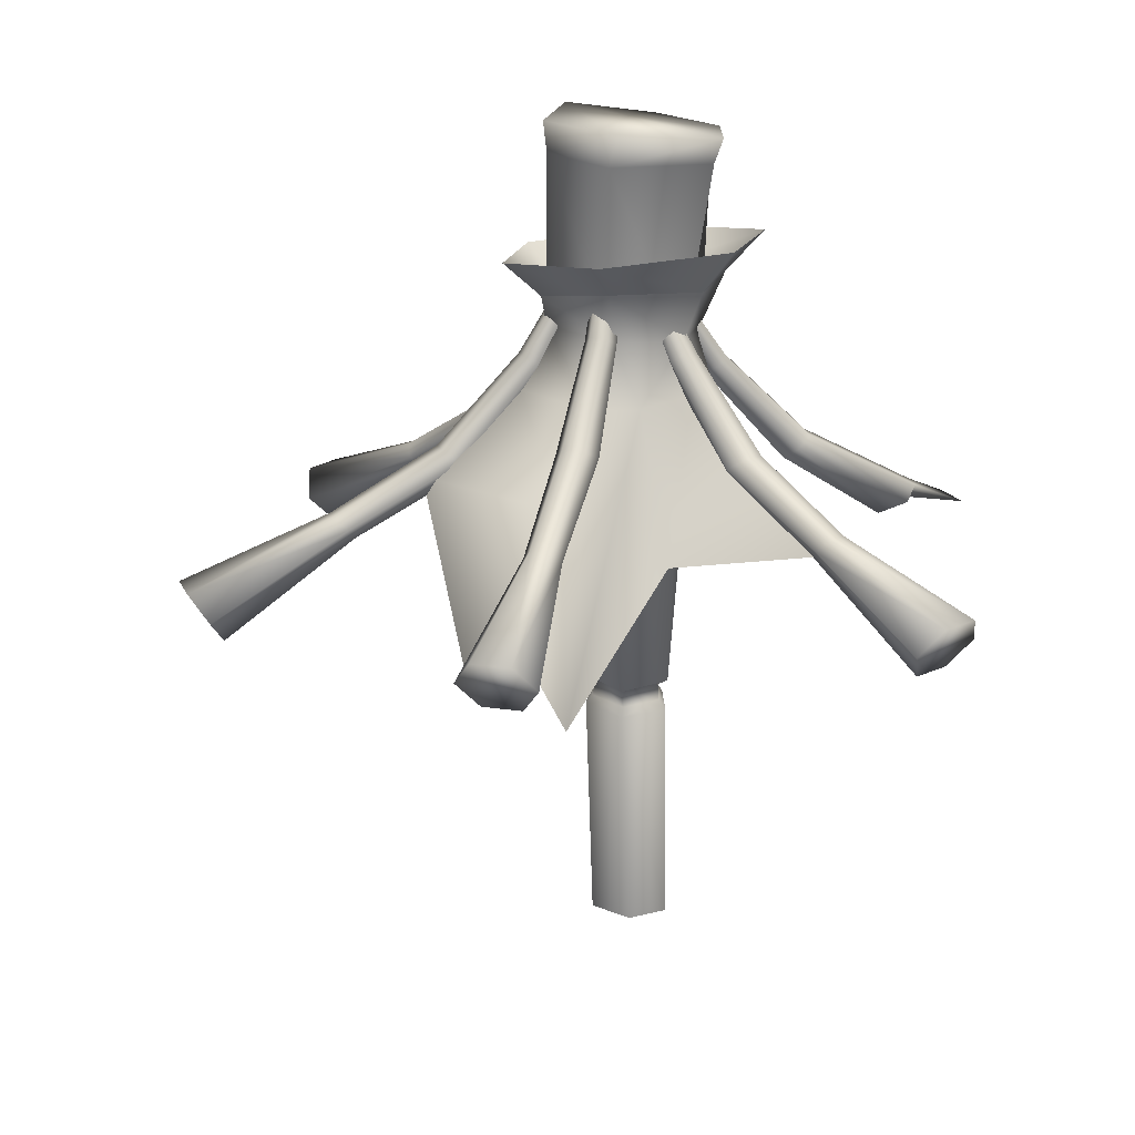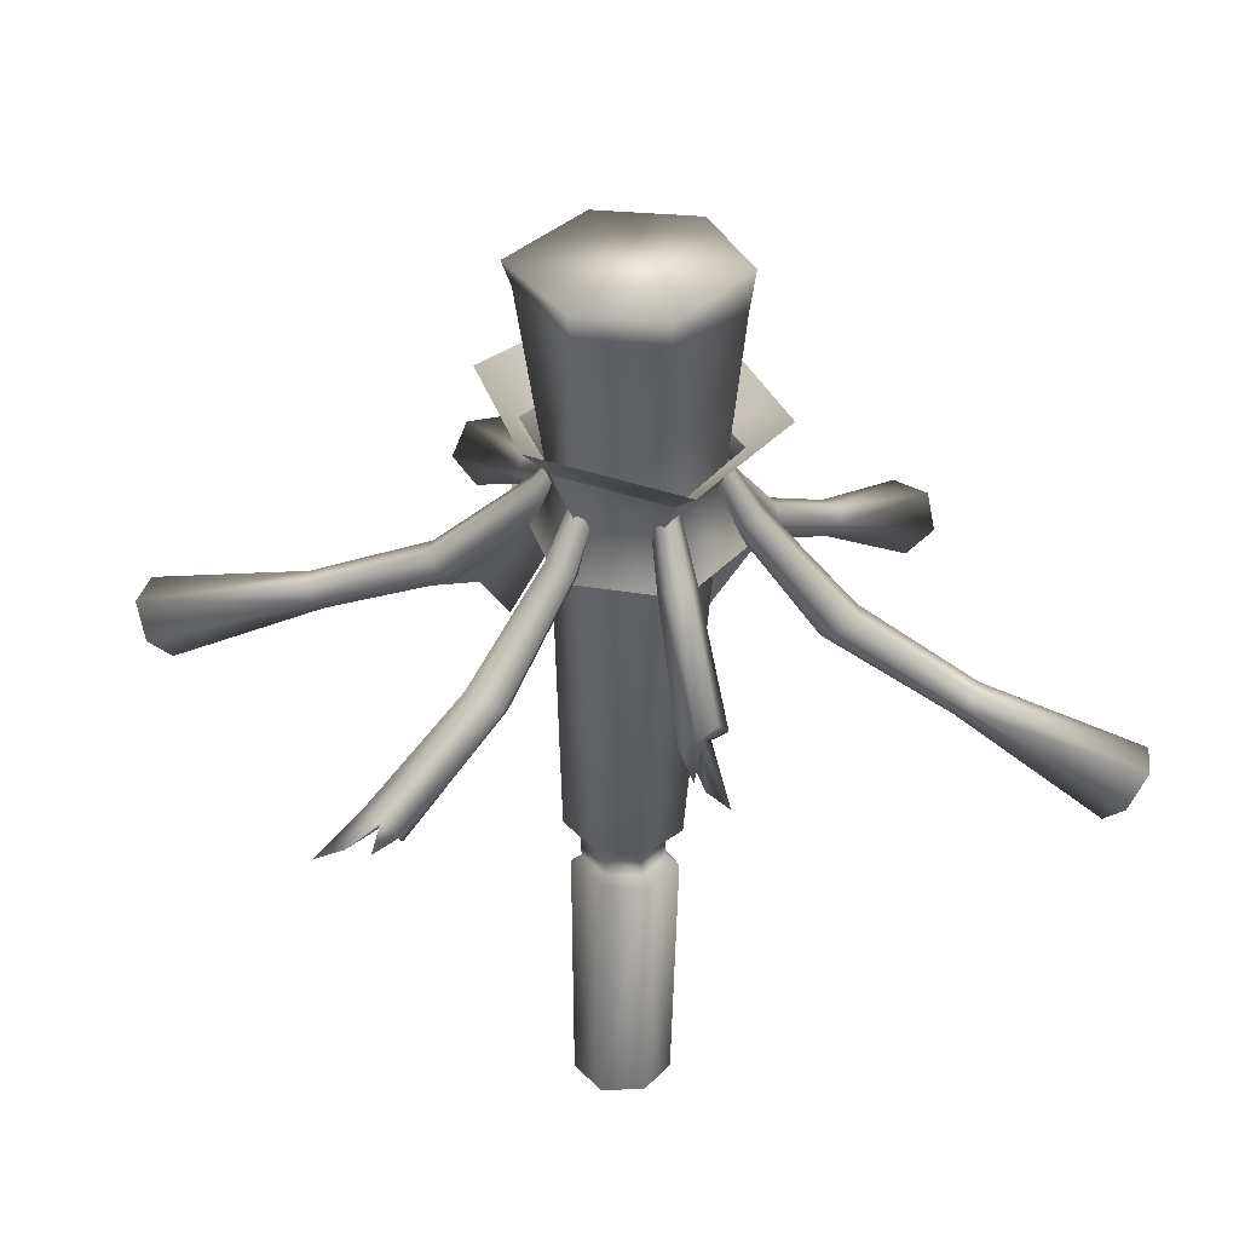
<metadata>
{"format":"obj","ext":"obj","renderer":"f3d","projection":"perspective","resolution":1024,"background":"white","views":[{"elev":22.1,"azim":-64.2,"up":"+Y"},{"elev":33.0,"azim":80.6,"up":"+Y"}]}
</metadata>
<code>
o wt_tent01_wreckedb
v 2.25 5.203 2.726
v 2.409 4.948 2.843
v 2.275 5.031 2.537
v -5.017 4.639 0.4561
v -3.301 5.583 0.2672
v -3.262 5.586 0.4909
v -5.24 4.964 0.2493
v -3.427 5.726 0.1714
v -5.383 5.297 0.5082
v -3.515 5.873 0.2993
v -5.302 5.305 0.9739
v -4.936 4.647 0.9219
v -5.079 4.98 1.181
v -3.35 5.733 0.6188
v -3.476 5.876 0.523
v 1.708 5.34 -0.3659
v 2.074 5.175 -0.3795
v 1.891 5.48 -0.2518
v 2.394 4.957 3.403
v 2.421 5.053 3.091
v 2.25 5.203 2.726
v 2.029 5.21 2.887
v 1.521 3.784 -4.842
v 0.9376 4.892 -3.324
v 0.7198 4.891 -3.389
v 1.807 4.095 -4.983
v 1.08 5.026 -3.41
v 1.639 4.403 -5.258
v 1.005 5.159 -3.559
v 1.186 4.4 -5.392
v 1.067 3.781 -4.976
v 0.8999 4.089 -5.251
v 0.6447 5.024 -3.538
v 0.7873 5.158 -3.623
v 0.459 2.627 -0.1967
v 0.3957 -0.2976 -0.1943
v 0.0364 -0.2976 -0.5581
v 0.1144 2.639 -0.6207
v -0.385 2.559 -0.4959
v -0.3325 2.655 -0.4302
v 0.06183 2.714 -0.467
v 0.3333 2.718 -0.1738
v -0.4286 -0.2976 -0.3724
v 2.034 4.773 -0.7682
v 1.961 4.973 -0.5193
v 1.708 5.34 -0.3659
v 1.647 5.369 -0.6306
v -2.285 4.659 4.417
v -2.401 5.323 4.757
v -2.56 5 4.495
v -1.691 4.964 4.864
v -1.967 5.305 4.942
v -1.85 4.641 4.602
v 1.521 3.784 -4.842
v 1.639 4.403 -5.258
v 1.807 4.095 -4.983
v 0.8999 4.089 -5.251
v 1.186 4.4 -5.392
v 1.067 3.781 -4.976
v -5.017 4.639 0.4561
v -5.383 5.297 0.5082
v -5.24 4.964 0.2493
v -5.079 4.98 1.181
v -5.302 5.305 0.9739
v -4.936 4.647 0.9219
v -3.422 4.121 -3.952
v -3.692 4.759 -4.253
v -3.39 4.432 -4.269
v -4.059 4.464 -3.602
v -4.027 4.775 -3.919
v -3.757 4.137 -3.618
v -3.422 4.121 -3.952
v -2.304 5.157 -2.708
v -2.465 5.165 -2.547
v -3.39 4.432 -4.269
v -2.302 5.292 -2.873
v -3.692 4.759 -4.253
v -2.461 5.435 -2.878
v -4.027 4.775 -3.919
v -3.757 4.137 -3.618
v -4.059 4.464 -3.602
v -2.623 5.307 -2.552
v -2.621 5.443 -2.718
v 0.5068 9.937 -1.213
v 0.8302 9.765 0.6488
v 1.117 9.774 -0.3111
v -0.2129 9.877 1.136
v -0.9977 9.967 0.1645
v -0.6488 9.97 -0.9423
v 0.02796 2.988 -0.4773
v 0.06183 2.714 -0.467
v -0.3325 2.655 -0.4302
v -0.3397 2.925 -0.3806
v -0.4738 2.638 0.05641
v -0.5265 2.9 0.04596
v -0.1783 2.691 0.4103
v -0.2147 2.917 0.4121
v 0.236 2.7 0.208
v 0.1558 2.947 0.2107
v 0.3333 2.718 -0.1738
v 0.3123 2.994 -0.1615
v 1.845 5.52 -0.5075
v 1.891 5.48 -0.2518
v 2.074 5.175 -0.3795
v 1.708 5.34 -0.3659
v 1.961 4.973 -0.5193
v 2.034 4.773 -0.7682
v 1.647 5.369 -0.6306
v 1.769 5.538 -0.7813
v 1.937 5.737 -0.6386
v 2.056 5.654 -0.4107
v 1.891 5.48 -0.2518
v 2.057 5.024 2.683
v 2.08 4.822 2.509
v 2.275 5.031 2.537
v 1.754 4.873 2.517
v 1.834 5.045 2.86
v 2.421 5.053 3.091
v 2.394 4.957 3.403
v 2.029 5.21 2.887
v 2.275 5.031 2.537
v 2.409 4.948 2.843
v 2.25 5.203 2.726
v 0.02796 2.988 -0.4773
v -0.3397 2.925 -0.3806
v -0.5047 2.997 -0.4581
v 0.125 3.109 -0.6501
v -0.5559 7.483 -0.948
v 0.1892 7.451 -1.007
v -0.6518 9.596 -0.8921
v 0.4384 9.466 -1.16
v -0.6488 9.97 -0.9423
v 0.5068 9.937 -1.213
v 1.117 9.774 -0.3111
v 0.9373 9.381 -0.3241
v 0.3123 2.994 -0.1615
v 0.4928 3.137 -0.1795
v 0.9012 7.395 -0.2694
v -0.5598 2.536 0.07617
v -0.5209 -0.2976 0.1947
v -0.1387 -0.2976 0.5174
v -0.4286 -0.2976 -0.3724
v -0.385 2.559 -0.4959
v 0.3158 -0.2976 0.2958
v 0.3957 -0.2976 -0.1943
v 0.459 2.627 -0.1967
v 0.2887 2.596 0.2487
v -0.2168 2.594 0.5214
v -0.3325 2.655 -0.4302
v 0.3333 2.718 -0.1738
v 0.236 2.7 0.208
v -0.1783 2.691 0.4103
v -0.4738 2.638 0.05641
v 0.8199 6.993 0.7622
v 0.8183 6.898 0.5997
v 0.5452 7.507 0.3362
v 0.5602 7.536 0.4858
v 0.6633 6.998 0.8768
v 0.436 7.54 0.5767
v 0.505 6.908 0.829
v 0.2969 7.515 0.518
v 0.5034 6.812 0.6665
v 0.2818 7.485 0.3685
v 2.029 5.21 2.887
v 2.25 5.203 2.726
v 1.449 5.942 1.614
v 1.241 5.948 1.766
v 1.834 5.045 2.86
v 2.25 5.203 2.726
v 2.275 5.031 2.537
v 1.451 5.808 1.403
v 1.035 5.821 1.708
v 1.036 5.688 1.497
v 1.244 5.681 1.345
v 0.66 6.807 0.5518
v 0.406 7.481 0.2775
v 2.275 5.031 2.537
v 2.08 4.822 2.509
v 1.754 4.873 2.517
v 0.2456 7.674 -1.028
v 0.2825 7.655 -0.8802
v 0.3822 7.027 -1.204
v 0.2508 6.941 -1.1
v 0.1718 7.634 -0.7764
v 0.06452 6.94 -1.154
v 0.02411 7.633 -0.8199
v 0.009727 7.025 -1.314
v -0.01279 7.653 -0.9673
v 0.1412 7.11 -1.418
v 0.09797 7.673 -1.071
v 0.3274 7.111 -1.363
v -0.6573 8.113 -0.08177
v -0.6836 8.111 -0.2334
v -1.072 7.586 -0.1368
v -0.9623 7.486 -0.2527
v -0.5703 8.077 -0.3306
v -0.8193 7.389 -0.1773
v -0.4307 8.045 -0.2761
v -0.7862 7.392 0.01403
v -0.4044 8.048 -0.1245
v -0.896 7.492 0.1299
v -0.5177 8.082 -0.02728
v -1.039 7.589 0.05447
v -1.254 5.466 2.973
v -1.186 5.608 3.117
v -1.691 4.964 4.864
v -1.967 5.305 4.942
v -1.326 5.759 3.172
v -1.535 5.768 3.083
v -2.401 5.323 4.757
v -1.603 5.626 2.939
v -2.56 5 4.495
v -1.463 5.475 2.884
v -2.285 4.659 4.417
v -1.85 4.641 4.602
v -0.7189 2.972 0.1615
v -0.5047 2.997 -0.4581
v -0.3397 2.925 -0.3806
v -0.5265 2.9 0.04596
v 0.2924 3.092 0.3321
v -0.3205 3.049 0.5885
v -0.2147 2.917 0.4121
v 0.1558 2.947 0.2107
v 0.4928 3.137 -0.1795
v 0.3123 2.994 -0.1615
v 0.56 7.398 0.5693
v 0.9012 7.395 -0.2694
v 0.9373 9.381 -0.3241
v 0.2924 3.092 0.3321
v 0.6889 9.375 0.602
v 1.117 9.774 -0.3111
v -0.2812 7.433 0.7064
v -0.8376 7.466 0.06154
v -0.5559 7.483 -0.948
v -0.9977 9.967 0.1645
v -0.6488 9.97 -0.9423
v -0.6518 9.596 -0.8921
v -0.9439 9.576 0.04162
v -0.2129 9.877 1.136
v -0.2284 9.576 1.03
v 0.8302 9.765 0.6488
v 0.9077 7.51 -0.2264
v 0.7836 7.499 -0.1461
v 1.066 6.741 -0.1835
v 0.8972 6.684 -0.28
v 1.891 5.48 -0.2518
v 1.708 5.34 -0.3659
v 0.6543 7.494 -0.2184
v 1.647 5.369 -0.6306
v 1.708 5.34 -0.3659
v 0.8688 6.727 -0.4829
v 0.6491 7.5 -0.371
v 1.769 5.538 -0.7813
v 1.009 6.827 -0.5894
v 0.7732 7.51 -0.4513
v 1.937 5.737 -0.6386
v 1.178 6.884 -0.4929
v 0.9025 7.515 -0.379
v 1.206 6.841 -0.29
v 2.056 5.654 -0.4107
v 1.891 5.48 -0.2518
v 0.7198 4.891 -3.389
v 0.3009 5.76 -2.043
v 0.2264 5.879 -2.249
v 0.5484 5.761 -1.97
v 0.9376 4.892 -3.324
v 0.7213 5.883 -2.102
v 1.08 5.026 -3.41
v 0.6468 6.002 -2.308
v 1.005 5.159 -3.559
v 0.3993 6.001 -2.381
v 0.7873 5.158 -3.623
v 0.6447 5.024 -3.538
v -3.262 5.586 0.4909
v -1.794 6.311 0.2398
v -1.934 6.45 0.3925
v -1.839 6.306 -0.01444
v -3.301 5.583 0.2672
v -2.022 6.442 -0.1159
v -3.427 5.726 0.1714
v -2.161 6.581 0.0368
v -3.515 5.873 0.2993
v -2.117 6.586 0.291
v -3.476 5.876 0.523
v -3.35 5.733 0.6188
v -0.3103 7.691 -0.9428
v -0.2736 7.668 -0.796
v -0.5615 6.992 -1.024
v -0.5846 7.08 -1.188
v -1.254 5.856 -1.708
v -1.28 5.98 -1.922
v -2.304 5.157 -2.708
v -2.302 5.292 -2.873
v -2.461 5.435 -2.878
v -1.489 6.113 -1.955
v -2.621 5.443 -2.718
v -1.671 6.122 -1.773
v -2.465 5.165 -2.547
v -2.623 5.307 -2.552
v -1.645 5.998 -1.558
v -1.436 5.865 -1.525
v -0.6988 6.999 -0.8865
v -0.8593 7.093 -0.9142
v -0.8824 7.182 -1.079
v -0.7451 7.175 -1.216
v -0.3825 7.673 -0.6872
v -0.5281 7.702 -0.7254
v -0.5647 7.725 -0.8722
v -0.4559 7.72 -0.9809
v -0.1814 7.849 0.4959
v -0.323 7.855 0.4357
v -0.4826 7.336 0.811
v -0.526 7.239 0.6552
v -0.3451 7.823 0.2876
v -0.3908 7.135 0.5753
v -0.2256 7.785 0.1996
v -0.2122 7.128 0.6512
v -0.08399 7.779 0.2598
v -0.1688 7.224 0.807
v -0.06191 7.811 0.408
v -0.304 7.328 0.8869
v -0.8685 6.072 1.513
v -0.6312 6.062 1.613
v -1.254 5.466 2.973
v -1.463 5.475 2.884
v -0.5707 6.197 1.814
v -1.186 5.608 3.117
v -0.7474 6.342 1.914
v -1.326 5.759 3.172
v -1.535 5.768 3.083
v -0.9847 6.352 1.813
v -1.603 5.626 2.939
v -1.045 6.217 1.613
v -1.509 8.556 0.1913
v -1.083 8.125 0.1214
v -0.3472 8.082 0.9744
v -0.3472 8.082 0.9744
v -0.4631 8.634 1.4
v 0.7655 8.035 0.793
v 1.114 8.501 1.149
v 1.217 7.834 -0.3163
v 1.748 8.221 -0.4145
v 0.2199 7.85 -1.207
v 0.3843 8.191 -1.664
v -0.7117 7.887 -0.9431
v -0.9874 8.312 -1.31
v -1.083 8.125 0.1214
v -1.509 8.556 0.1913
v -0.3472 8.082 0.9744
v -0.4631 8.634 1.4
v -0.9874 8.312 -1.31
v -0.7117 7.887 -0.9431
v 0.3843 8.191 -1.664
v 0.2199 7.85 -1.207
v 1.748 8.221 -0.4145
v 1.217 7.834 -0.3163
v 1.114 8.501 1.149
v 0.7655 8.035 0.793
v -0.4631 8.634 1.4
v -0.3472 8.082 0.9744
v -0.4631 8.634 1.4
v -2.534 5.972 0.2017
v -4.414 5.205 0.5528
v -3.493 3.74 0.7306
v -2.534 5.972 0.2017
v -2.558 3.642 -1.028
v -4.414 5.205 0.5528
v -1.761 5.789 -2.013
v -0.9727 6.788 -1.105
v -1.761 5.789 -2.013
v -2.534 5.972 0.2017
v -2.558 3.642 -1.028
v -2.534 5.972 0.2017
v -1.761 5.789 -2.013
v -2.558 3.642 -1.028
v -2.534 5.972 0.2017
v -1.366 6.789 0.02281
v -0.9727 6.788 -1.105
v -0.9727 6.788 -1.105
v -1.761 5.789 -2.013
v 0.2004 6.74 -1.329
v 0.5428 5.694 -2.453
v -1.761 5.789 -2.013
v -0.9727 6.788 -1.105
v 0.2004 6.74 -1.329
v 0.5428 5.694 -2.453
v -1.366 6.789 0.02281
v -2.534 5.972 0.2017
v -0.9727 6.788 -1.105
v -2.534 5.972 0.2017
v -1.761 5.789 -2.013
v -0.9727 6.788 -1.105
v -0.5147 6.867 0.9264
v -1.463 5.506 2.884
v -1.874 5.23 1.252
v -0.9765 6.766 0.4746
v -3.493 3.74 0.7306
v -0.9765 6.766 0.4746
v -0.9765 6.766 0.4746
v -4.414 5.205 0.5528
v -2.558 3.642 -1.028
v -0.5147 6.867 0.9264
v -0.2812 7.433 0.7064
v 0.592 6.694 0.7343
v 0.56 7.398 0.5693
v 1.07 6.689 -0.4409
v 0.9012 7.395 -0.2694
v 0.2004 6.74 -1.329
v 0.1892 7.451 -1.007
v -0.3472 8.082 0.9744
v 0.7655 8.035 0.793
v 1.217 7.834 -0.3163
v 0.2199 7.85 -1.207
v -0.2812 7.433 0.7064
v -0.5147 6.867 0.9264
v 0.592 6.694 0.7343
v 0.56 7.398 0.5693
v 1.07 6.689 -0.4409
v 0.9012 7.395 -0.2694
v 0.2004 6.74 -1.329
v 0.1892 7.451 -1.007
v -0.3472 8.082 0.9744
v 0.7655 8.035 0.793
v 1.217 7.834 -0.3163
v 0.2199 7.85 -1.207
v 0.1892 7.451 -1.007
v 0.2199 7.85 -1.207
v -0.5559 7.483 -0.948
v -0.7117 7.887 -0.9431
v -0.8376 7.466 0.06154
v -1.083 8.125 0.1214
v -0.2812 7.433 0.7064
v -0.3472 8.082 0.9744
v -0.9765 6.766 0.4746
v -0.5147 6.867 0.9264
v -1.366 6.789 0.02281
v -0.9727 6.788 -1.105
v 0.2004 6.74 -1.329
v 0.1892 7.451 -1.007
v 0.2004 6.74 -1.329
v -0.9727 6.788 -1.105
v -0.5559 7.483 -0.948
v -1.366 6.789 0.02281
v -0.8376 7.466 0.06154
v -0.9765 6.766 0.4746
v -0.2812 7.433 0.7064
v -0.5147 6.867 0.9264
v 0.2199 7.85 -1.207
v -0.7117 7.887 -0.9431
v -1.083 8.125 0.1214
v -0.3472 8.082 0.9744
v -1.463 5.506 2.884
v -0.5147 6.867 0.9264
v -1.874 5.23 1.252
v -0.9765 6.766 0.4746
v -0.9765 6.766 0.4746
v -0.9765 6.766 0.4746
v -1.366 6.789 0.02281
v -2.534 5.972 0.2017
g Geoset0
f 1 2 3
f 4 5 6
f 5 4 7
f 7 8 5
f 8 7 9
f 9 10 8
f 10 9 11
f 6 12 4
f 13 12 6
f 6 14 13
f 11 13 14
f 14 15 11
f 11 15 10
f 16 17 18
f 19 20 21
f 21 22 19
f 23 24 25
f 24 23 26
f 26 27 24
f 27 26 28
f 28 29 27
f 29 28 30
f 25 31 23
f 32 31 25
f 25 33 32
f 30 32 33
f 33 34 30
f 30 34 29
f 35 36 37
f 38 39 40
f 40 41 38
f 41 42 35
f 35 38 41
f 37 38 35
f 39 38 37
f 37 43 39
f 44 45 46
f 46 47 44
f 48 49 50
f 51 52 49
f 48 51 49
f 48 53 51
f 54 55 56
f 57 58 55
f 54 57 55
f 54 59 57
f 60 61 62
f 63 64 61
f 60 63 61
f 60 65 63
f 66 67 68
f 69 70 67
f 66 69 67
f 66 71 69
f 72 73 74
f 73 72 75
f 75 76 73
f 76 75 77
f 77 78 76
f 78 77 79
f 74 80 72
f 81 80 74
f 74 82 81
f 79 81 82
f 82 83 79
f 79 83 78
f 84 85 86
f 84 87 85
f 84 88 87
f 84 89 88
f 90 91 92
f 92 93 90
f 93 92 94
f 94 95 93
f 95 94 96
f 96 97 95
f 97 96 98
f 98 99 97
f 99 98 100
f 100 101 99
f 101 100 91
f 91 90 101
f 102 103 104
f 105 102 104
f 102 105 106
f 102 106 107
f 102 107 108
f 109 102 108
f 110 102 109
f 110 111 102
f 102 111 112
f 113 114 115
f 116 114 113
f 116 113 117
f 113 118 119
f 113 119 120
f 117 113 120
f 113 121 122
f 123 113 122
f 113 123 118
f 124 125 126
f 126 127 124
f 127 126 128
f 128 129 127
f 129 128 130
f 130 131 129
f 131 130 132
f 133 134 135
f 136 124 127
f 127 137 136
f 138 137 127
f 127 129 138
f 135 138 129
f 129 131 135
f 135 131 133
f 132 133 131
f 139 140 141
f 142 140 139
f 139 143 142
f 144 145 146
f 146 147 144
f 141 144 147
f 147 148 141
f 141 148 139
f 149 143 139
f 147 146 150
f 150 151 147
f 148 147 151
f 151 152 148
f 139 148 152
f 152 153 139
f 139 153 149
f 154 155 156
f 156 157 154
f 158 154 157
f 157 159 158
f 160 158 159
f 159 161 160
f 162 160 161
f 161 163 162
f 164 165 166
f 166 167 164
f 168 164 167
f 166 169 170
f 170 171 166
f 166 171 155
f 155 154 166
f 167 166 154
f 154 158 167
f 172 167 158
f 158 160 172
f 173 172 160
f 160 162 173
f 174 173 162
f 162 175 174
f 175 162 163
f 163 176 175
f 171 177 178
f 167 172 168
f 179 168 172
f 172 173 179
f 178 179 173
f 173 174 178
f 178 174 171
f 171 174 175
f 175 155 171
f 155 175 176
f 176 156 155
f 180 181 182
f 183 182 181
f 181 184 183
f 185 183 184
f 184 186 185
f 187 185 186
f 186 188 187
f 189 187 188
f 188 190 189
f 191 189 190
f 190 180 191
f 182 191 180
f 192 193 194
f 195 194 193
f 193 196 195
f 197 195 196
f 196 198 197
f 199 197 198
f 198 200 199
f 201 199 200
f 200 202 201
f 203 201 202
f 202 192 203
f 194 203 192
f 204 205 206
f 207 206 205
f 205 208 207
f 207 208 209
f 209 210 207
f 210 209 211
f 211 212 210
f 212 211 213
f 213 214 212
f 214 213 204
f 204 215 214
f 206 215 204
f 216 217 218
f 218 219 216
f 220 221 222
f 222 223 220
f 224 220 223
f 223 225 224
f 219 222 221
f 221 216 219
f 226 227 228
f 227 226 229
f 229 224 227
f 221 229 226
f 230 228 231
f 228 230 226
f 232 226 230
f 226 232 221
f 221 232 233
f 233 216 221
f 216 233 234
f 234 217 216
f 235 236 237
f 237 238 235
f 239 235 238
f 238 240 239
f 241 239 240
f 237 234 233
f 233 238 237
f 238 233 232
f 232 240 238
f 230 240 232
f 240 230 241
f 231 241 230
f 242 243 244
f 245 244 243
f 246 244 245
f 245 247 246
f 243 248 245
f 249 250 245
f 245 251 249
f 251 245 248
f 248 252 251
f 253 249 251
f 251 254 253
f 254 251 252
f 252 255 254
f 256 253 254
f 254 257 256
f 257 254 255
f 255 258 257
f 259 257 258
f 257 259 260
f 260 256 257
f 258 242 259
f 244 259 242
f 260 259 244
f 244 261 260
f 262 263 264
f 265 263 262
f 262 266 265
f 267 265 266
f 266 268 267
f 269 267 268
f 268 270 269
f 271 269 270
f 270 272 271
f 271 272 273
f 264 273 262
f 273 264 271
f 265 267 182
f 191 182 267
f 267 269 191
f 189 191 269
f 269 271 189
f 187 189 271
f 271 264 187
f 185 187 264
f 264 263 185
f 183 185 263
f 263 265 183
f 182 183 265
f 274 275 276
f 277 275 274
f 274 278 277
f 279 277 278
f 278 280 279
f 281 279 280
f 280 282 281
f 283 281 282
f 282 284 283
f 283 284 285
f 276 285 274
f 285 276 283
f 279 281 194
f 203 194 281
f 281 283 203
f 201 203 283
f 283 276 201
f 199 201 276
f 276 275 199
f 197 199 275
f 275 277 197
f 195 197 277
f 277 279 195
f 194 195 279
f 286 287 288
f 288 289 286
f 289 288 290
f 290 291 289
f 291 290 292
f 292 293 291
f 293 294 295
f 295 291 293
f 294 296 297
f 297 295 294
f 298 292 290
f 299 300 297
f 297 296 299
f 290 301 298
f 298 301 300
f 300 299 298
f 301 290 288
f 288 302 301
f 300 301 302
f 302 303 300
f 297 300 303
f 303 304 297
f 295 297 304
f 304 305 295
f 291 295 305
f 305 289 291
f 302 288 287
f 287 306 302
f 303 302 306
f 306 307 303
f 304 303 307
f 307 308 304
f 305 304 308
f 308 309 305
f 289 305 309
f 309 286 289
f 310 311 312
f 313 312 311
f 311 314 313
f 315 313 314
f 314 316 315
f 317 315 316
f 316 318 317
f 319 317 318
f 318 320 319
f 321 319 320
f 322 323 324
f 324 325 322
f 324 323 326
f 326 327 324
f 327 326 328
f 328 329 327
f 330 329 328
f 328 331 330
f 325 332 333
f 333 322 325
f 332 330 331
f 331 333 332
f 333 331 312
f 321 312 331
f 312 321 310
f 320 310 321
f 312 313 333
f 322 333 313
f 313 315 322
f 323 322 315
f 315 317 323
f 326 323 317
f 317 319 326
f 328 326 319
f 319 321 328
f 331 328 321
g Geoset1
f 334 335 336
f 337 338 339
f 340 339 338
f 339 340 341
f 342 341 340
f 341 342 343
f 344 343 342
f 343 344 345
f 346 345 344
f 345 346 347
f 348 347 346
f 347 348 349
f 350 349 348
f 335 334 351
f 351 352 335
f 352 351 353
f 353 354 352
f 354 353 355
f 355 356 354
f 356 355 357
f 357 358 356
f 358 357 359
f 359 360 358
f 336 361 334
g Geoset2
f 362 363 364
f 365 366 367
f 368 365 369
f 370 371 372
f 373 374 375
f 376 377 378
f 379 380 381
f 382 381 380
f 383 384 385
f 385 386 383
f 387 388 389
f 390 391 392
f 393 394 395
f 396 393 395
f 395 397 398
f 399 397 387
f 390 387 397
f 400 390 397
f 401 390 400
f 402 403 404
f 405 404 403
f 404 405 406
f 407 406 405
f 406 407 408
f 409 408 407
f 403 410 405
f 411 405 410
f 405 411 407
f 412 407 411
f 407 412 409
f 413 409 412
f 414 415 416
f 416 417 414
f 417 416 418
f 418 419 417
f 419 418 420
f 420 421 419
f 422 414 417
f 417 423 422
f 423 417 419
f 419 424 423
f 424 419 421
f 421 425 424
f 426 427 428
f 429 428 427
f 428 429 430
f 431 430 429
f 430 431 432
f 433 432 431
f 434 432 435
f 434 430 432
f 436 430 434
f 430 436 428
f 437 428 436
f 428 437 426
f 438 426 437
f 439 440 441
f 441 442 439
f 442 441 443
f 443 444 442
f 444 443 445
f 444 445 446
f 446 445 447
f 448 439 442
f 442 449 448
f 449 442 444
f 444 450 449
f 450 444 446
f 446 451 450
f 452 453 454
f 453 455 454
f 364 454 456
f 364 457 458
f 458 459 364

</code>
